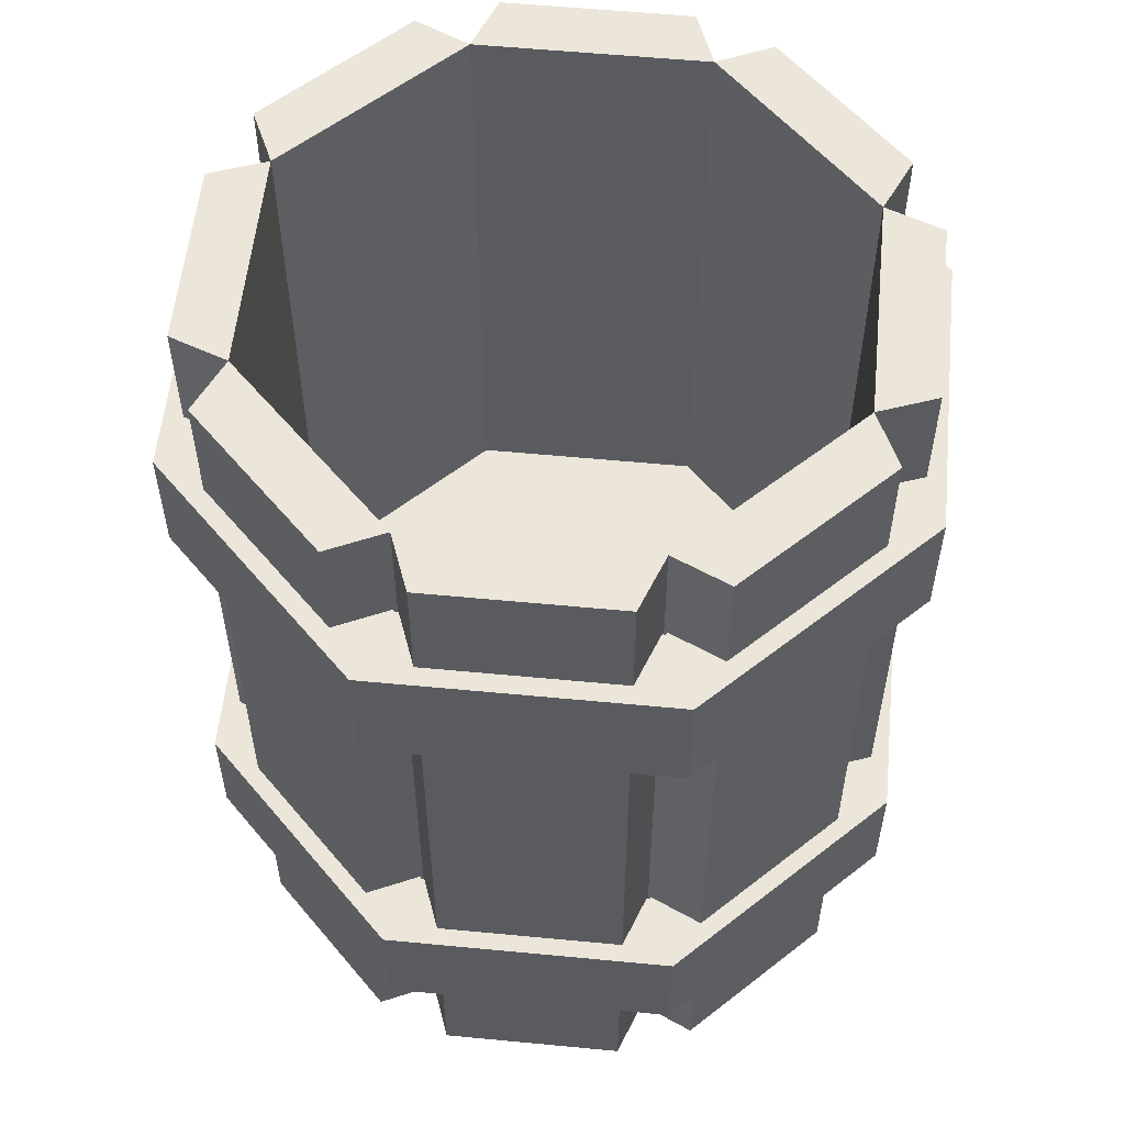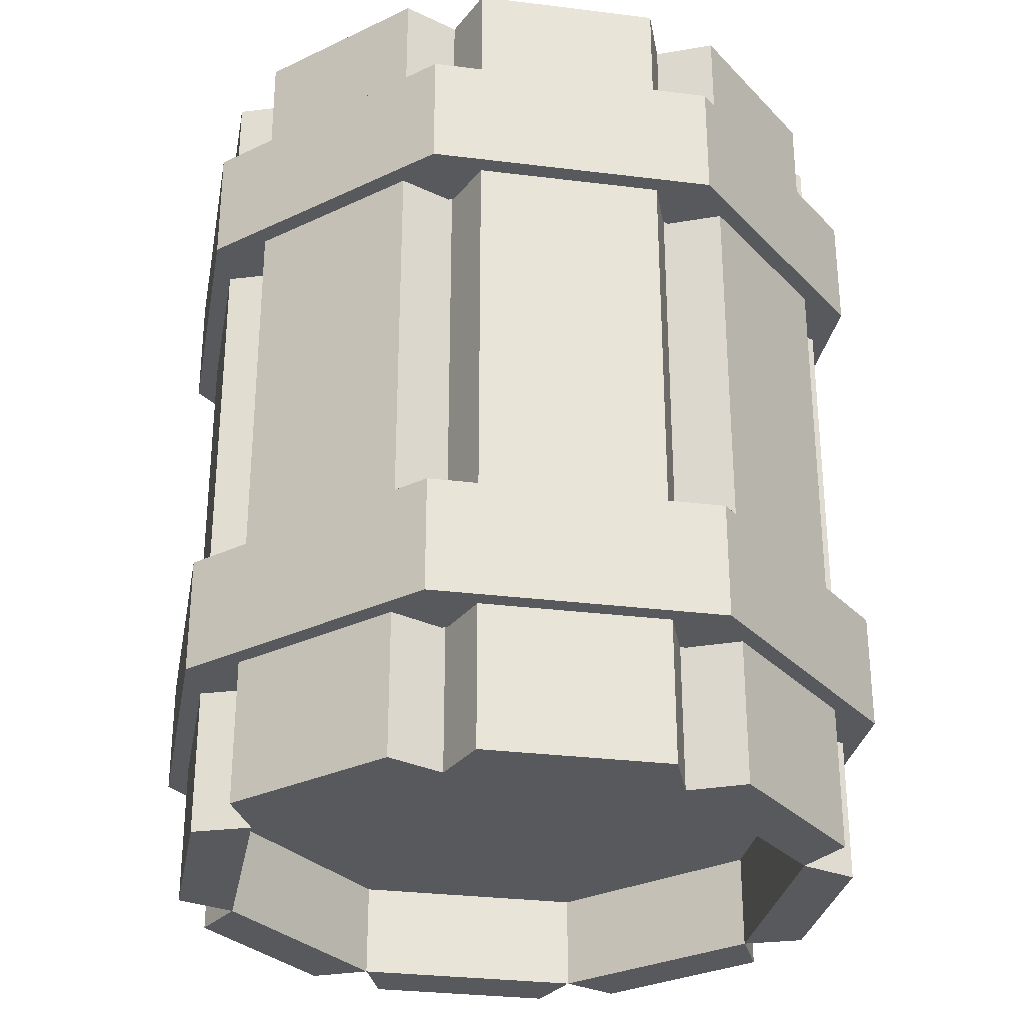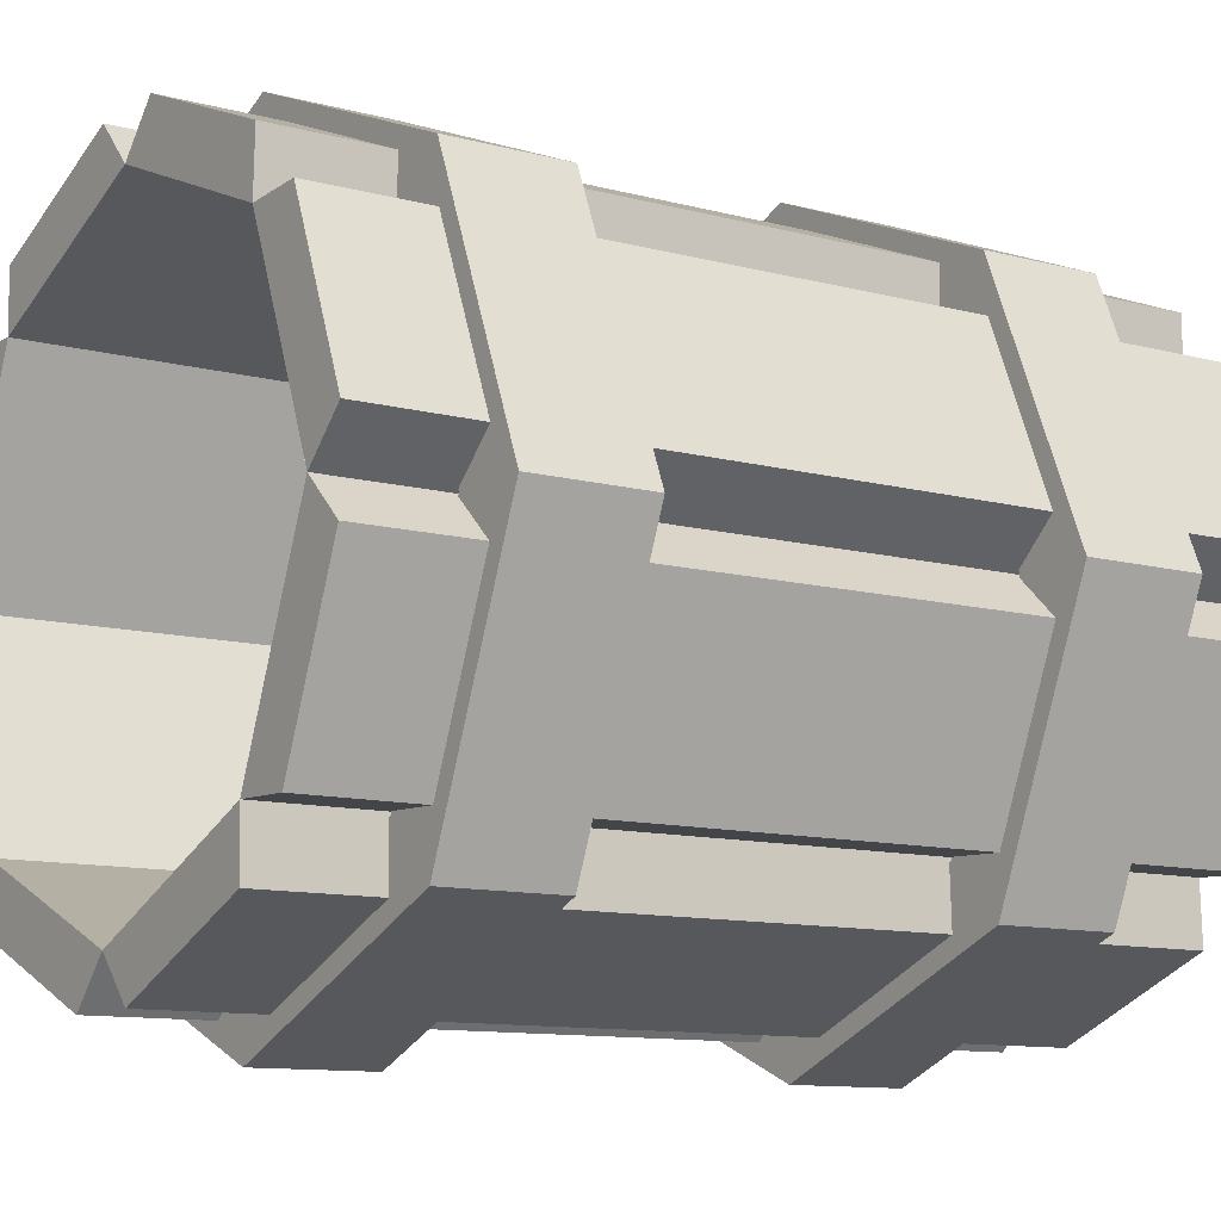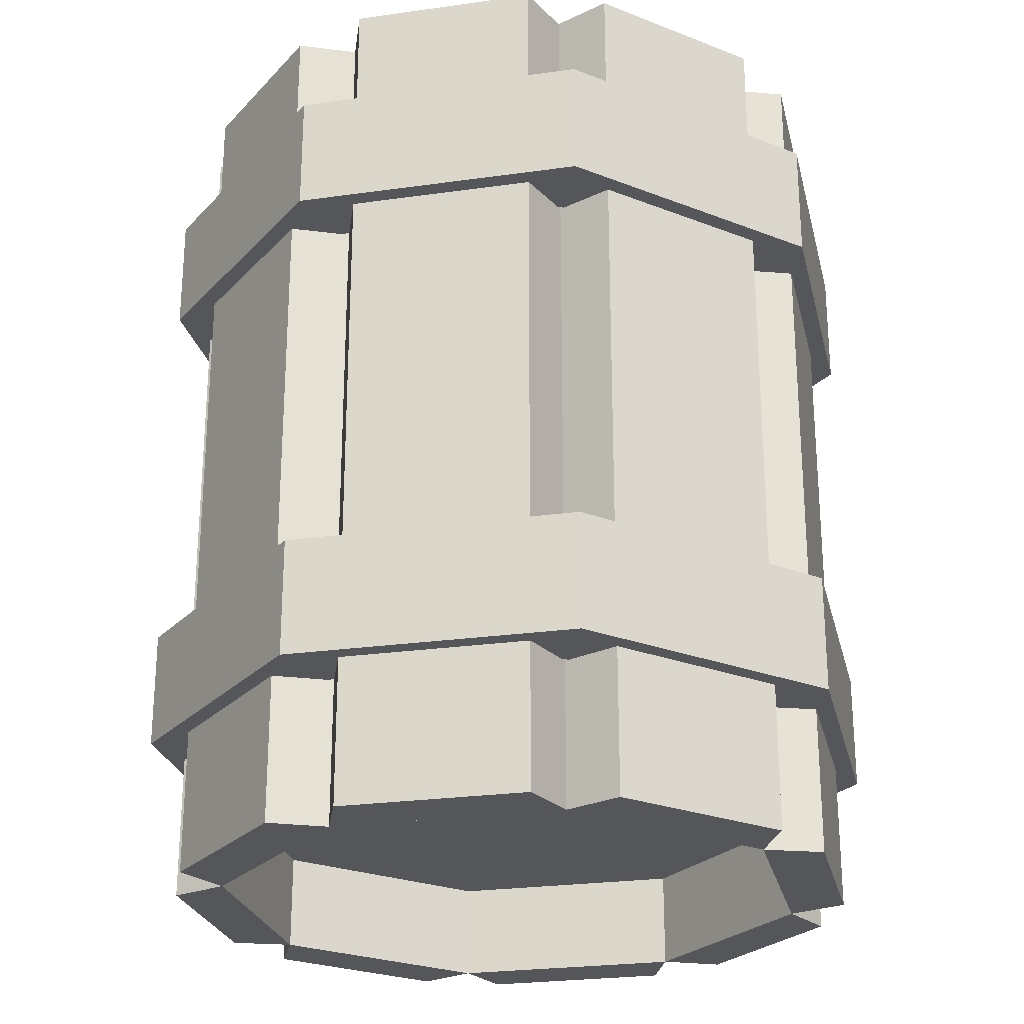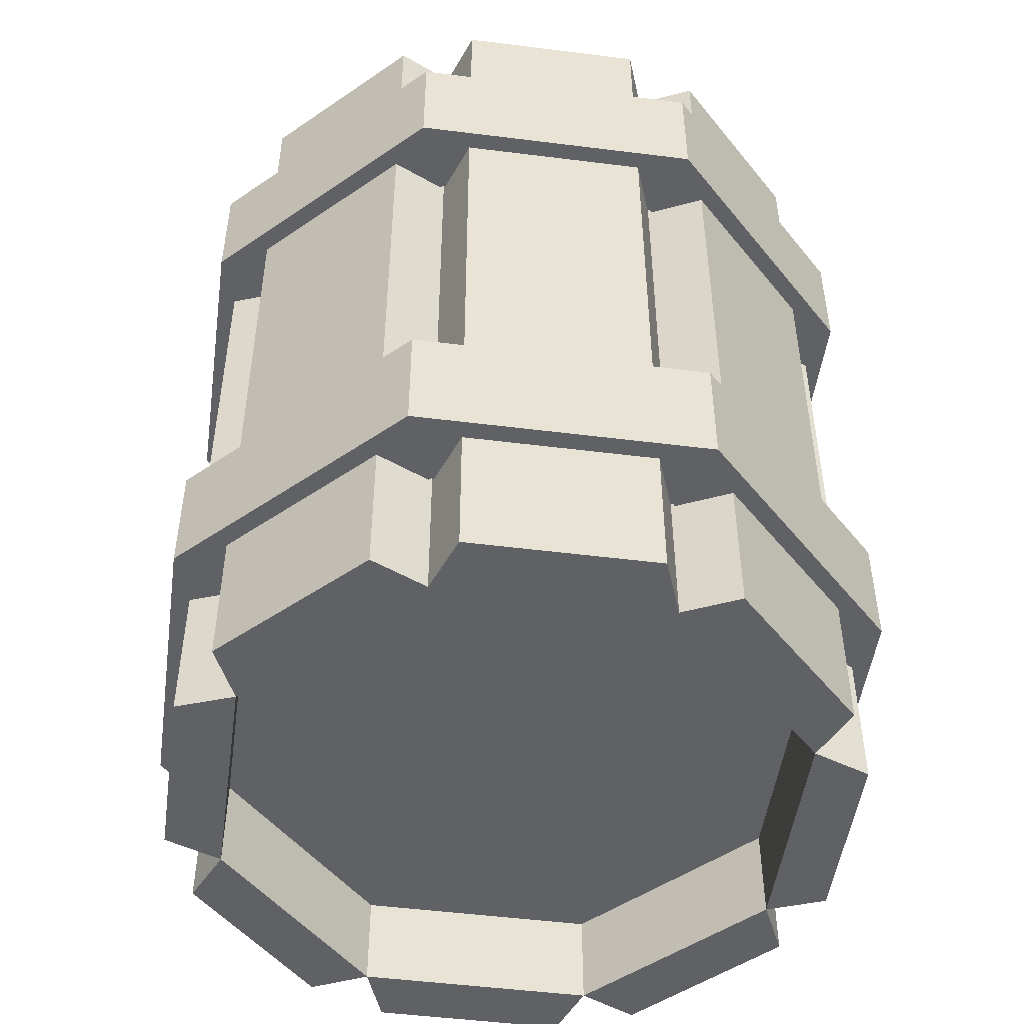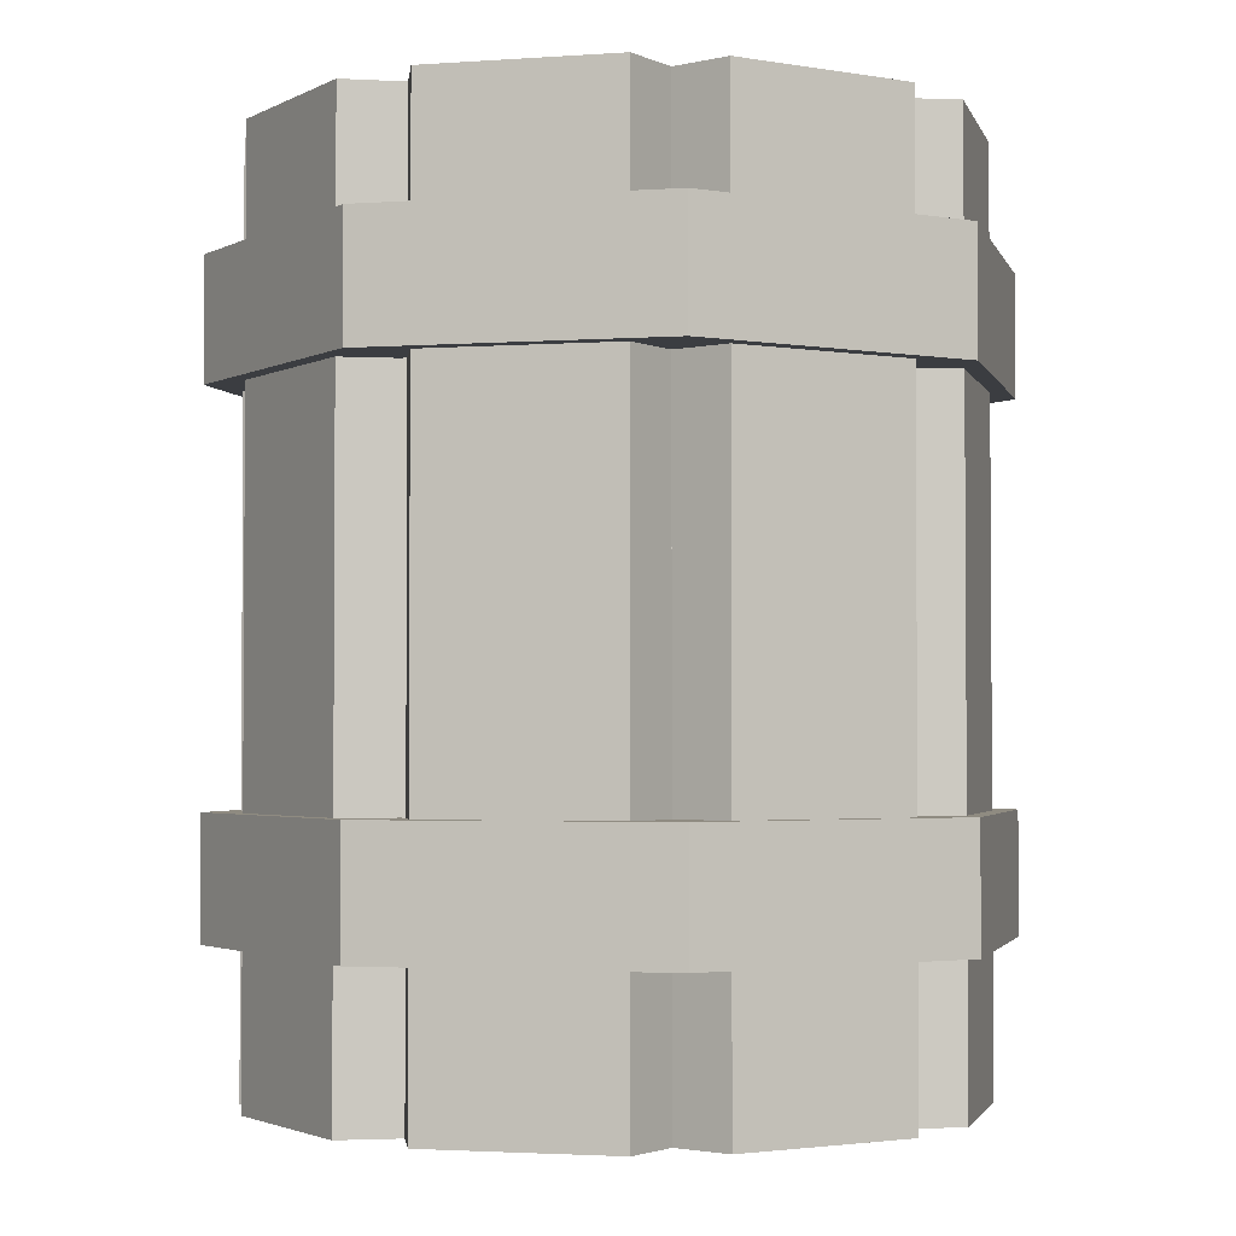
<metadata>
{"format":"obj","ext":"obj","renderer":"f3d","projection":"perspective","resolution":1024,"background":"white","views":[{"elev":56.6,"azim":-16.8,"up":"+Y"},{"elev":-30.0,"azim":-77.8,"up":"+Y"},{"elev":-10.8,"azim":-123.8,"up":"+Z"},{"elev":-25.4,"azim":-9.7,"up":"+Y"},{"elev":-49.7,"azim":-75.4,"up":"+Y"},{"elev":-2.4,"azim":-143.5,"up":"+Y"}]}
</metadata>
<code>
v 0.1005 0 0.1005
v 0.1422 0 0
v 0.1005 0 -0.1005
v 1.7e-05 0 -0.1422
v -0.1005 0 -0.1005
v -0.1421 0 0
v -0.1005 0 0.1005
v 1.7e-05 0 0.1422
v 0.1005 0.4057 0.1005
v 0.1422 0.4057 0
v 0.1005 0.4057 -0.1005
v 1.7e-05 0.4057 -0.1422
v -0.1005 0.4057 -0.1005
v -0.1421 0.4057 0
v -0.1005 0.4057 0.1005
v 1.7e-05 0.4057 0.1422
v 0.1633 0 -0.01969
v 0.1294 0 -0.1016
v 0.1294 0.4057 -0.1016
v 0.1633 0.4057 -0.01969
v -0.01967 0 -0.1633
v -0.1015 0 -0.1294
v -0.1015 0.4057 -0.1294
v -0.01967 0.4057 -0.1633
v -0.1633 0 0.01969
v -0.1294 0 0.1016
v -0.1294 0.4057 0.1016
v -0.1633 0.4057 0.01969
v 0.01971 0 0.1633
v 0.1016 0 0.1294
v 0.1016 0.4057 0.1294
v 0.01971 0.4057 0.1633
v 0.1294 0 0.1016
v 0.1633 0 0.01969
v 0.1633 0.4057 0.01969
v 0.1294 0.4057 0.1016
v 0.1016 0 -0.1294
v 0.0197 0 -0.1633
v 0.0197 0.4057 -0.1633
v 0.1016 0.4057 -0.1294
v -0.1294 0 -0.1016
v -0.1633 0 -0.01969
v -0.1633 0.4057 -0.01969
v -0.1294 0.4057 -0.1016
v -0.1015 0 0.1294
v -0.01967 0 0.1633
v -0.01967 0.4057 0.1633
v -0.1015 0.4057 0.1294
v 0.1005 0.04598 0.1005
v 0.1422 0.04598 0
v 1.7e-05 0.04598 0
v 0.1005 0.04598 -0.1005
v 1.7e-05 0.04598 -0.1422
v -0.1005 0.04598 -0.1005
v -0.1421 0.04598 0
v -0.1005 0.04598 0.1005
v 1.7e-05 0.04598 0.1422
v 0.1005 0.1156 0.1005
v 0.1422 0.1156 0
v 1.7e-05 0.1156 0
v 0.1005 0.1156 -0.1005
v 1.7e-05 0.1156 -0.1422
v -0.1005 0.1156 -0.1005
v -0.1421 0.1156 0
v -0.1005 0.1156 0.1005
v 1.7e-05 0.1156 0.1422
v 0.1278 0.3111 0.1278
v 0.1808 0.3111 0
v 0.1278 0.3111 -0.1278
v 1e-06 0.3111 -0.1808
v -0.1278 0.3111 -0.1278
v -0.1808 0.3111 0
v -0.1278 0.3111 0.1278
v 1e-06 0.3111 0.1808
v 0.1278 0.3503 0.1278
v 0.1808 0.3503 0
v 0.1278 0.3503 -0.1278
v 1e-06 0.3503 -0.1808
v -0.1278 0.3503 -0.1278
v -0.1808 0.3503 0
v -0.1278 0.3503 0.1278
v 1e-06 0.3503 0.1808
v -0.1441 0.3111 0
v -0.1019 0.3111 0.1019
v -0.1019 0.3111 -0.1019
v 1e-06 0.3111 -0.1441
v 0.1019 0.3111 -0.1019
v 0.1441 0.3111 0
v 0.1019 0.3111 0.1019
v 1e-06 0.3111 0.1441
v 1e-06 0.3503 0.1441
v 0.1019 0.3503 0.1019
v 0.1441 0.3503 0
v 0.1019 0.3503 -0.1019
v 1e-06 0.3503 -0.1441
v -0.1019 0.3503 -0.1019
v -0.1441 0.3503 0
v -0.1019 0.3503 0.1019
v 0.1278 0.07048 0.1278
v 0.1808 0.07048 0
v 0.1278 0.07048 -0.1278
v 1e-06 0.07048 -0.1808
v -0.1278 0.07048 -0.1278
v -0.1808 0.07048 0
v -0.1278 0.07048 0.1278
v 1e-06 0.07048 0.1808
v 0.1278 0.1097 0.1278
v 0.1808 0.1097 0
v 0.1278 0.1097 -0.1278
v 1e-06 0.1097 -0.1808
v -0.1278 0.1097 -0.1278
v -0.1808 0.1097 0
v -0.1278 0.1097 0.1278
v 1e-06 0.1097 0.1808
v -0.1441 0.07048 0
v -0.1019 0.07048 0.1019
v -0.1019 0.07048 -0.1019
v 1e-06 0.07048 -0.1441
v 0.1019 0.07048 -0.1019
v 0.1441 0.07048 0
v 0.1019 0.07048 0.1019
v 1e-06 0.07048 0.1441
v 1e-06 0.1097 0.1441
v 0.1019 0.1097 0.1019
v 0.1441 0.1097 0
v 0.1019 0.1097 -0.1019
v 1e-06 0.1097 -0.1441
v -0.1019 0.1097 -0.1019
v -0.1441 0.1097 0
v -0.1019 0.1097 0.1019
v 0.1005 0.4231 -0.1005
v 0.1422 0.4231 0
v 0.1633 0.4231 -0.01969
v 0.1294 0.4231 -0.1016
v -0.1005 0.4231 -0.1005
v 1.7e-05 0.4231 -0.1422
v -0.01967 0.4231 -0.1633
v -0.1015 0.4231 -0.1294
v -0.1005 0.4231 0.1005
v -0.1421 0.4231 0
v -0.1633 0.4231 0.01969
v -0.1294 0.4231 0.1016
v 0.1005 0.4231 0.1005
v 1.7e-05 0.4231 0.1422
v 0.01971 0.4231 0.1633
v 0.1016 0.4231 0.1294
v 0.1422 0.4231 0
v 0.1005 0.4231 0.1005
v 0.1294 0.4231 0.1016
v 0.1633 0.4231 0.01969
v 1.7e-05 0.4231 -0.1422
v 0.1005 0.4231 -0.1005
v 0.1016 0.4231 -0.1294
v 0.0197 0.4231 -0.1633
v -0.1421 0.4231 0
v -0.1005 0.4231 -0.1005
v -0.1294 0.4231 -0.1016
v -0.1633 0.4231 -0.01969
v 1.7e-05 0.4231 0.1422
v -0.1005 0.4231 0.1005
v -0.1015 0.4231 0.1294
v -0.01967 0.4231 0.1633
v 0.1278 0.3677 0.1278
v 1e-06 0.3677 0.1808
v 0.1019 0.3677 0.1019
v 1e-06 0.3677 0.1441
v 0.1808 0.3677 0
v 0.1441 0.3677 0
v 0.1278 0.3677 -0.1278
v 0.1019 0.3677 -0.1019
v 1e-06 0.3677 -0.1808
v 1e-06 0.3677 -0.1441
v -0.1278 0.3677 -0.1278
v -0.1019 0.3677 -0.1019
v -0.1808 0.3677 0
v -0.1441 0.3677 0
v -0.1278 0.3677 0.1278
v -0.1019 0.3677 0.1019
v 0.1278 0.1271 0.1278
v 1e-06 0.1271 0.1808
v 0.1019 0.1271 0.1019
v 1e-06 0.1271 0.1441
v 0.1808 0.1271 0
v 0.1441 0.1271 0
v 0.1278 0.1271 -0.1278
v 0.1019 0.1271 -0.1019
v 1e-06 0.1271 -0.1808
v 1e-06 0.1271 -0.1441
v -0.1278 0.1271 -0.1278
v -0.1019 0.1271 -0.1019
v -0.1808 0.1271 0
v -0.1441 0.1271 0
v -0.1278 0.1271 0.1278
v -0.1019 0.1271 0.1019
f 33 34 35 36
f 17 18 19 20
f 37 38 39 40
f 21 22 23 24
f 41 42 43 44
f 25 26 27 28
f 45 46 47 48
f 29 30 31 32
f 50 49 51
f 52 50 51
f 53 52 51
f 54 53 51
f 55 54 51
f 56 55 51
f 57 56 51
f 49 57 51
f 58 59 60
f 59 61 60
f 61 62 60
f 62 63 60
f 63 64 60
f 64 65 60
f 65 66 60
f 66 58 60
f 2 3 18 17
f 3 11 19 18
f 131 132 133 134
f 10 2 17 20
f 4 5 22 21
f 5 13 23 22
f 135 136 137 138
f 12 4 21 24
f 6 7 26 25
f 7 15 27 26
f 139 140 141 142
f 14 6 25 28
f 8 1 30 29
f 1 9 31 30
f 143 144 145 146
f 16 8 29 32
f 1 2 34 33
f 2 10 35 34
f 147 148 149 150
f 9 1 33 36
f 3 4 38 37
f 4 12 39 38
f 151 152 153 154
f 11 3 37 40
f 5 6 42 41
f 6 14 43 42
f 155 156 157 158
f 13 5 41 44
f 7 8 46 45
f 8 16 47 46
f 159 160 161 162
f 15 7 45 48
f 2 1 49 50
f 3 2 50 52
f 4 3 52 53
f 5 4 53 54
f 6 5 54 55
f 7 6 55 56
f 8 7 56 57
f 1 8 57 49
f 9 10 59 58
f 10 11 61 59
f 11 12 62 61
f 12 13 63 62
f 13 14 64 63
f 14 15 65 64
f 15 16 66 65
f 16 9 58 66
f 67 68 76 75
f 68 69 77 76
f 69 70 78 77
f 70 71 79 78
f 71 72 80 79
f 72 73 81 80
f 73 74 82 81
f 74 67 75 82
f 73 72 83 84
f 72 71 85 83
f 71 70 86 85
f 70 69 87 86
f 69 68 88 87
f 68 67 89 88
f 67 74 90 89
f 74 73 84 90
f 164 163 165 166
f 163 167 168 165
f 167 169 170 168
f 169 171 172 170
f 171 173 174 172
f 173 175 176 174
f 175 177 178 176
f 177 164 166 178
f 99 100 108 107
f 100 101 109 108
f 101 102 110 109
f 102 103 111 110
f 103 104 112 111
f 104 105 113 112
f 105 106 114 113
f 106 99 107 114
f 105 104 115 116
f 104 103 117 115
f 103 102 118 117
f 102 101 119 118
f 101 100 120 119
f 100 99 121 120
f 99 106 122 121
f 106 105 116 122
f 180 179 181 182
f 179 183 184 181
f 183 185 186 184
f 185 187 188 186
f 187 189 190 188
f 189 191 192 190
f 191 193 194 192
f 193 180 182 194
f 11 10 132 131
f 10 20 133 132
f 20 19 134 133
f 19 11 131 134
f 13 12 136 135
f 12 24 137 136
f 24 23 138 137
f 23 13 135 138
f 15 14 140 139
f 14 28 141 140
f 28 27 142 141
f 27 15 139 142
f 9 16 144 143
f 16 32 145 144
f 32 31 146 145
f 31 9 143 146
f 10 9 148 147
f 9 36 149 148
f 36 35 150 149
f 35 10 147 150
f 12 11 152 151
f 11 40 153 152
f 40 39 154 153
f 39 12 151 154
f 14 13 156 155
f 13 44 157 156
f 44 43 158 157
f 43 14 155 158
f 16 15 160 159
f 15 48 161 160
f 48 47 162 161
f 47 16 159 162
f 82 75 163 164
f 92 91 166 165
f 75 76 167 163
f 93 92 165 168
f 76 77 169 167
f 94 93 168 170
f 77 78 171 169
f 95 94 170 172
f 78 79 173 171
f 96 95 172 174
f 79 80 175 173
f 97 96 174 176
f 80 81 177 175
f 98 97 176 178
f 81 82 164 177
f 91 98 178 166
f 114 107 179 180
f 124 123 182 181
f 107 108 183 179
f 125 124 181 184
f 108 109 185 183
f 126 125 184 186
f 109 110 187 185
f 127 126 186 188
f 110 111 189 187
f 128 127 188 190
f 111 112 191 189
f 129 128 190 192
f 112 113 193 191
f 130 129 192 194
f 113 114 180 193
f 123 130 194 182

</code>
